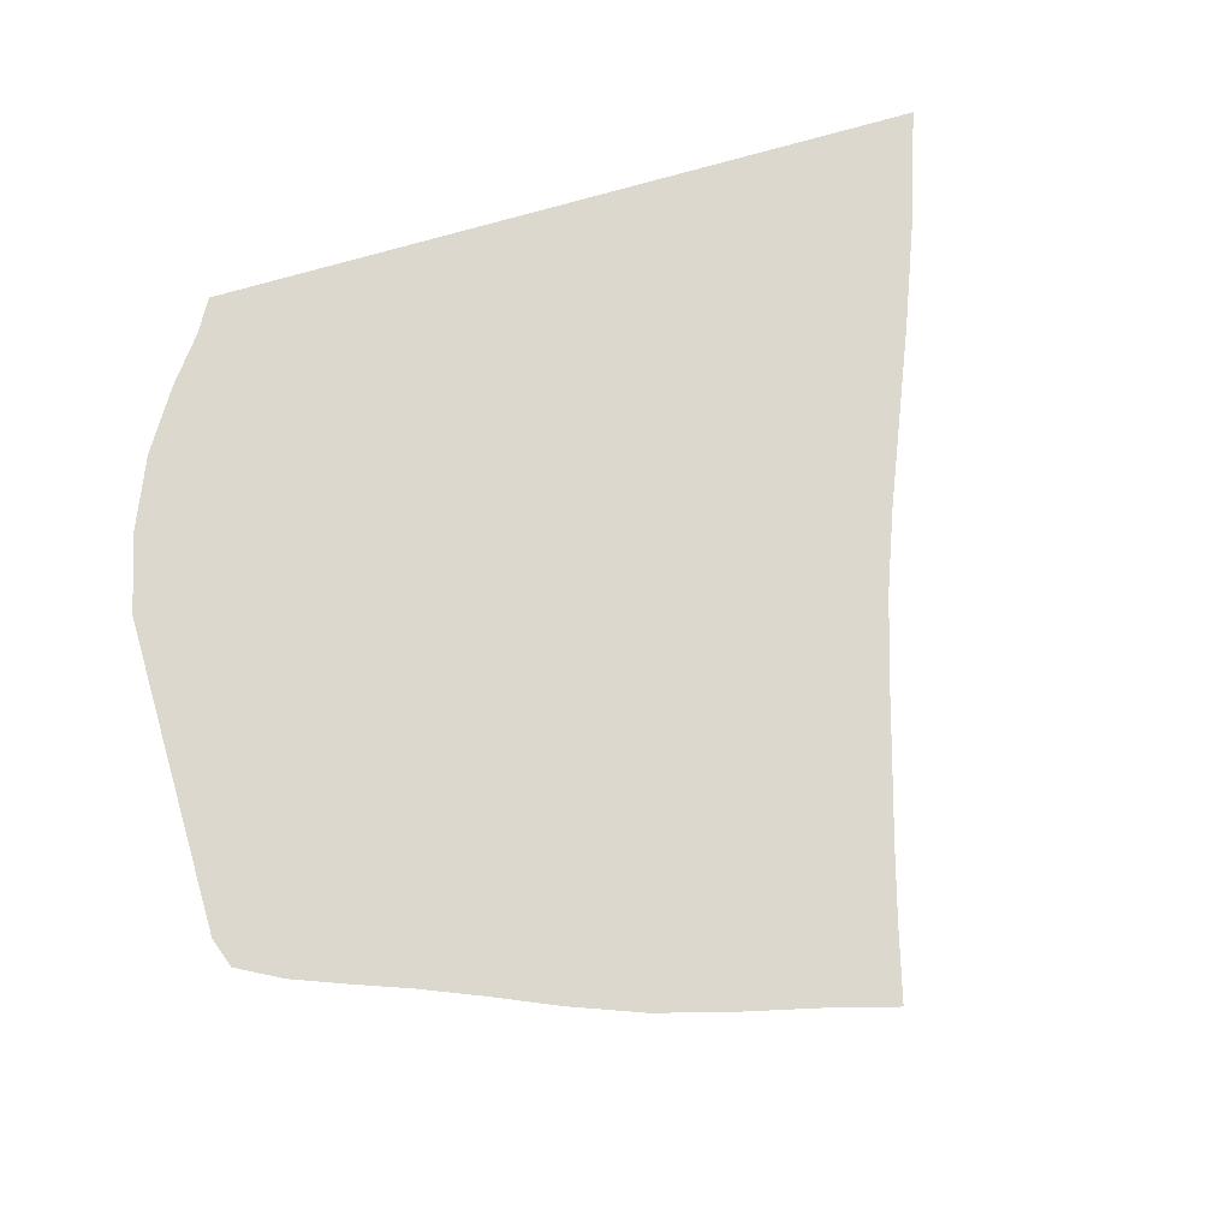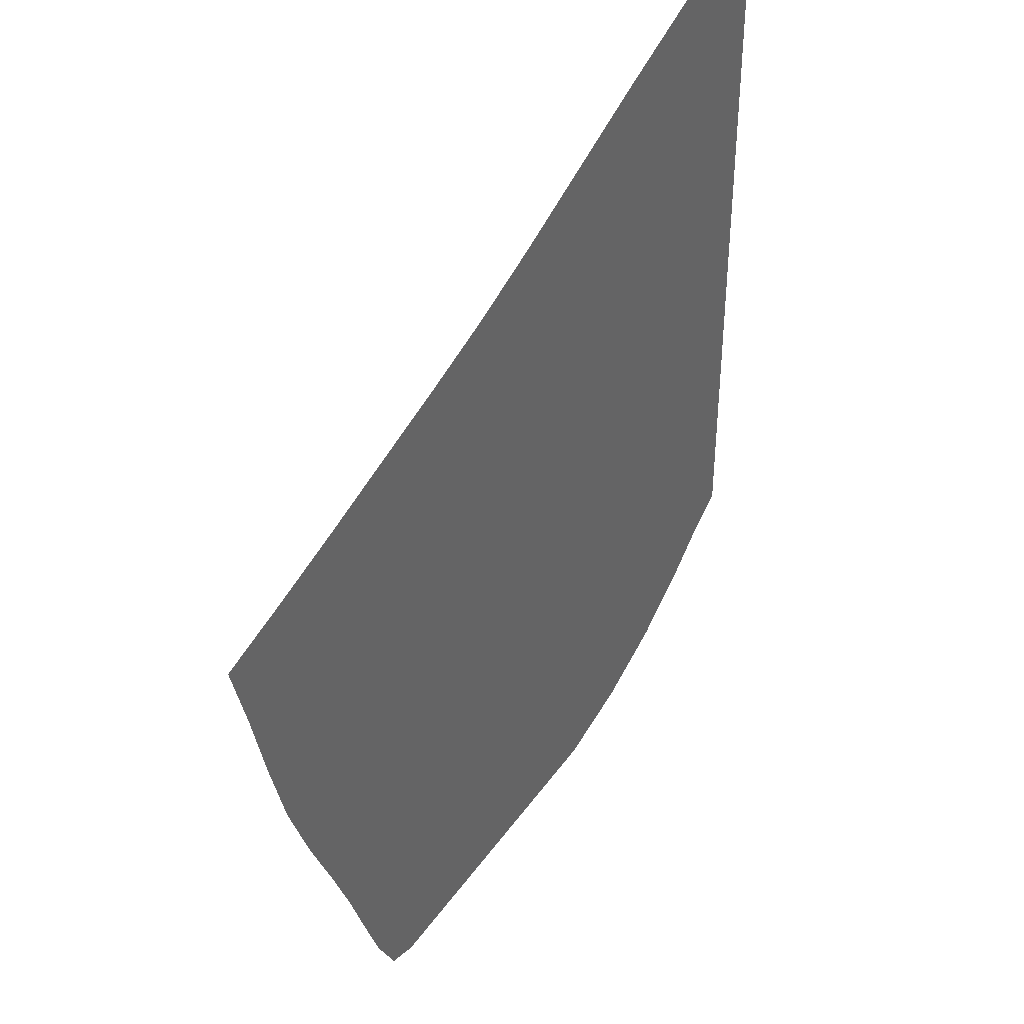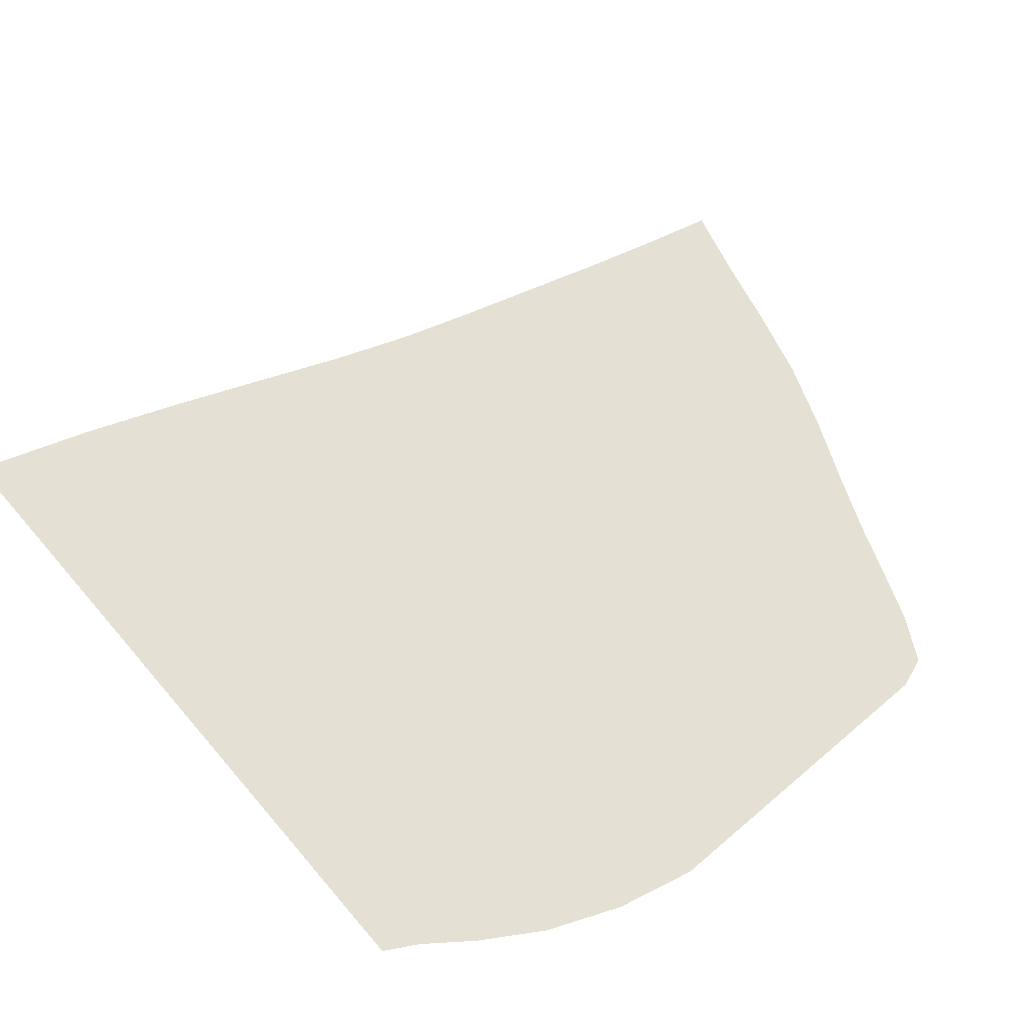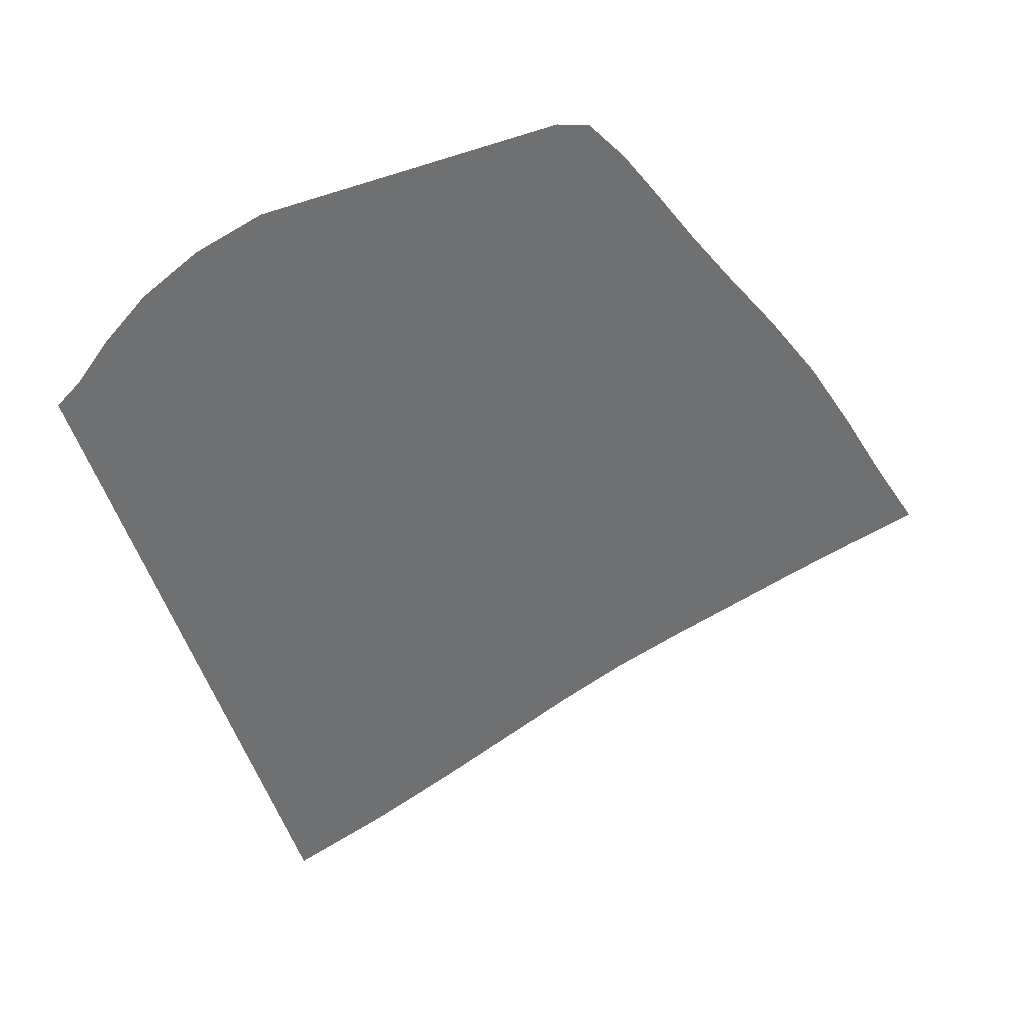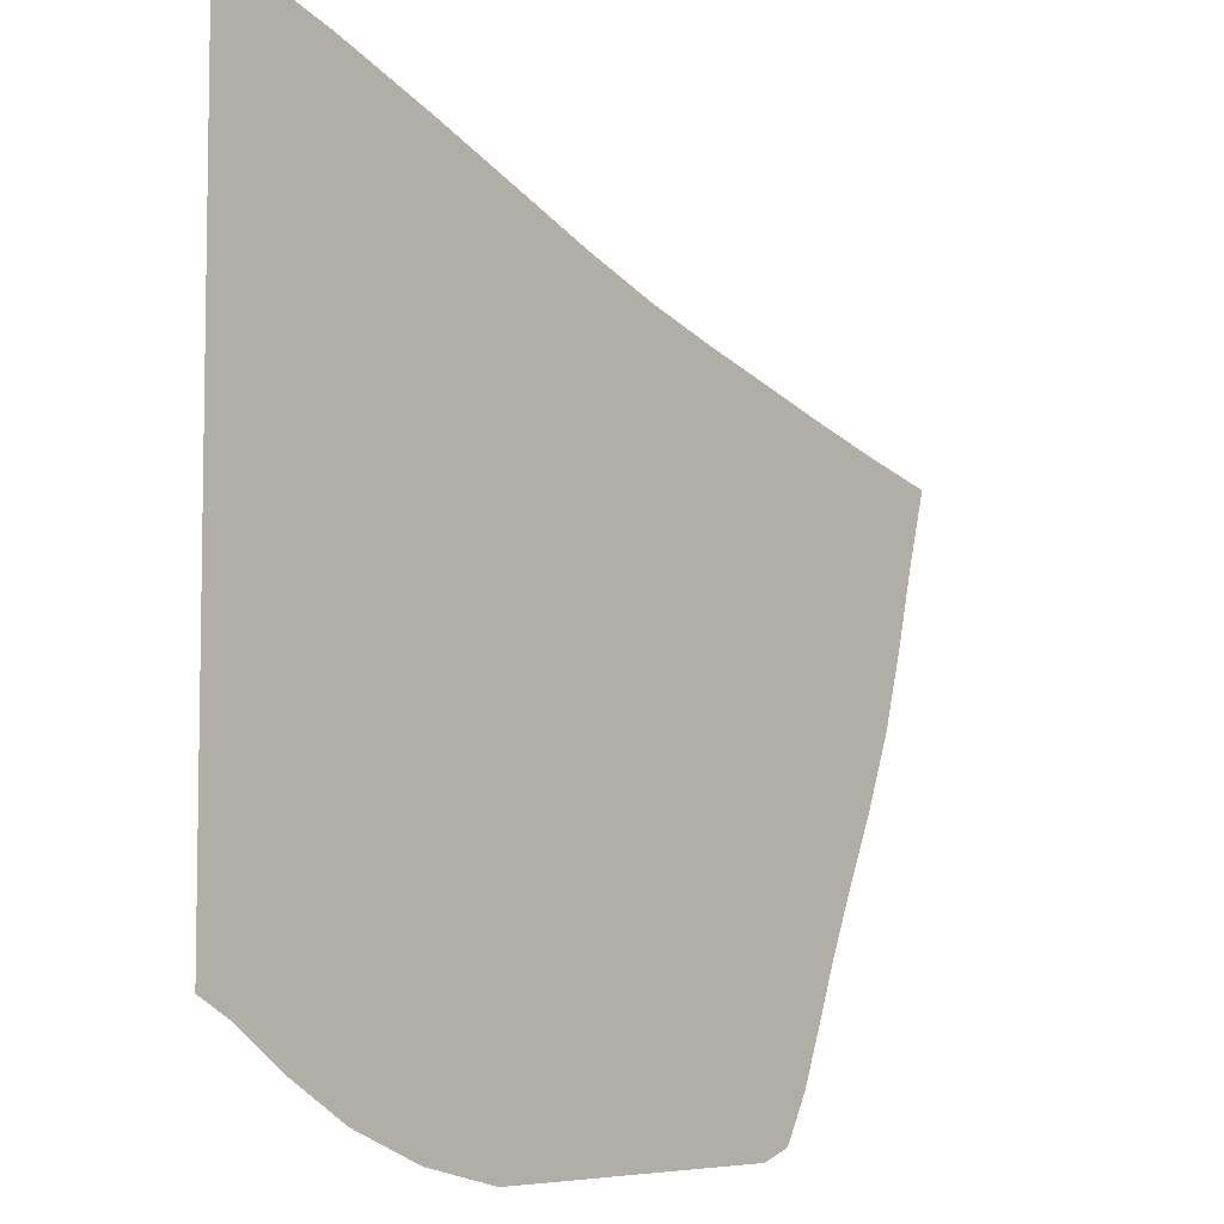
<metadata>
{"format":"obj","ext":"obj","renderer":"f3d","projection":"perspective","resolution":1024,"background":"white","views":[{"elev":72.4,"azim":73.7,"up":"+Z"},{"elev":41.0,"azim":121.8,"up":"+Y"},{"elev":65.6,"azim":-40.6,"up":"+Z"},{"elev":-54.8,"azim":18.3,"up":"+Z"},{"elev":-6.2,"azim":-49.3,"up":"+Y"}]}
</metadata>
<code>
v  0.001192  6  0
v  0.82  5.72  0
v  1.529  5.445  0
v  2.162  5.184  0
v  2.736  4.948  0
v  3.274  4.746  0
v  3.8  4.579  0
v  4.327  4.423  0
v  4.848  4.267  0
v  5.356  4.124  0
v  5.855  3.994  0
v  0.001205  5.499  0
v  0.7102  5.245  0
v  1.373  4.981  0
v  1.987  4.726  0
v  2.562  4.49  0
v  3.113  4.283  0
v  3.653  4.106  0
v  4.187  3.945  0
v  4.711  3.787  0
v  5.223  3.638  0
v  5.72  3.505  0
v  0.000861  4.999  0
v  0.6459  4.753  0
v  1.266  4.5  0
v  1.856  4.253  0
v  2.422  4.023  0
v  2.972  3.817  0
v  3.516  3.638  0
v  4.053  3.472  0
v  4.582  3.307  0
v  5.097  3.146  0
v  5.597  2.999  0
v  0.000624  4.499  0
v  0.6017  4.255  0
v  1.187  4.01  0
v  1.753  3.771  0
v  2.303  3.547  0
v  2.846  3.349  0
v  3.385  3.173  0
v  3.919  3.007  0
v  4.445  2.837  0
v  4.958  2.659  0
v  5.453  2.481  0
v  0.000439  3.999  0
v  0.567  3.757  0
v  1.122  3.516  0
v  1.664  3.282  0
v  2.197  3.066  0
v  2.726  2.877  0
v  3.253  2.71  0
v  3.776  2.551  0
v  4.289  2.381  0
v  4.788  2.194  0
v  5.266  1.989  0
v  0.000275  3.499  0
v  0.5363  3.26  0
v  1.064  3.021  0
v  1.582  2.79  0
v  2.095  2.581  0
v  2.608  2.403  0
v  3.119  2.249  0
v  3.627  2.1  0
v  4.124  1.939  0
v  4.607  1.754  0
v  5.071  1.542  0
v  0.000116  2.999  0
v  0.5069  2.765  0
v  1.006  2.527  0
v  1.499  2.297  0
v  1.991  2.094  0
v  2.488  1.929  0
v  2.985  1.79  0
v  3.479  1.659  0
v  3.967  1.512  0
v  4.442  1.336  0
v  4.901  1.131  0
v  -5.3e-05  2.499  0
v  0.4759  2.273  0
v  0.9444  2.034  0
v  1.41  1.803  0
v  1.883  1.606  0
v  2.366  1.456  0
v  2.853  1.337  0
v  3.339  1.231  0
v  3.823  1.107  0
v  4.299  0.9455  0
v  4.758  0.7429  0
v  -0.000264  1.999  0
v  0.4366  1.787  0
v  0.8679  1.544  0
v  1.307  1.309  0
v  1.767  1.117  0
v  2.244  0.9811  0
v  2.73  0.8882  0
v  3.211  0.8148  0
v  3.688  0.7304  0
v  4.165  0.5942  0
v  4.618  0.3805  0
v  -0.000595  1.5  0
v  0.3731  1.312  0
v  0.7556  1.064  0
v  1.175  0.8182  0
v  1.64  0.6232  0
v  2.13  0.4979  0
v  2.627  0.4397  0
v  3.108  0.4038  0
v  3.567  0.3684  0
v  4.015  0.3003  0
v  4.454  0.07375  0
v  -0.000934  0.9998  0
v  0.2335  0.8648  0
v  0.5608  0.6161  0
v  0.9882  0.3488  0
v  1.498  0.1334  0
v  2.048  0.000316  0
v  2.577  0  0
v  3.068  0  0
v  3.507  0  0
v  3.893  0  0
v  4.243  0  0
f 1 2 13
f 1 13 12
f 2 3 14
f 2 14 13
f 3 4 15
f 3 15 14
f 4 5 16
f 4 16 15
f 5 6 17
f 5 17 16
f 6 7 18
f 6 18 17
f 7 8 19
f 7 19 18
f 8 9 20
f 8 20 19
f 9 10 21
f 9 21 20
f 10 11 22
f 10 22 21
f 12 13 24
f 12 24 23
f 13 14 25
f 13 25 24
f 14 15 26
f 14 26 25
f 15 16 27
f 15 27 26
f 16 17 28
f 16 28 27
f 17 18 29
f 17 29 28
f 18 19 30
f 18 30 29
f 19 20 31
f 19 31 30
f 20 21 32
f 20 32 31
f 21 22 33
f 21 33 32
f 23 24 35
f 23 35 34
f 24 25 36
f 24 36 35
f 25 26 37
f 25 37 36
f 26 27 38
f 26 38 37
f 27 28 39
f 27 39 38
f 28 29 40
f 28 40 39
f 29 30 41
f 29 41 40
f 30 31 42
f 30 42 41
f 31 32 43
f 31 43 42
f 32 33 44
f 32 44 43
f 34 35 46
f 34 46 45
f 35 36 47
f 35 47 46
f 36 37 48
f 36 48 47
f 37 38 49
f 37 49 48
f 38 39 50
f 38 50 49
f 39 40 51
f 39 51 50
f 40 41 52
f 40 52 51
f 41 42 53
f 41 53 52
f 42 43 54
f 42 54 53
f 43 44 55
f 43 55 54
f 45 46 57
f 45 57 56
f 46 47 58
f 46 58 57
f 47 48 59
f 47 59 58
f 48 49 60
f 48 60 59
f 49 50 61
f 49 61 60
f 50 51 62
f 50 62 61
f 51 52 63
f 51 63 62
f 52 53 64
f 52 64 63
f 53 54 65
f 53 65 64
f 54 55 66
f 54 66 65
f 56 57 68
f 56 68 67
f 57 58 69
f 57 69 68
f 58 59 70
f 58 70 69
f 59 60 71
f 59 71 70
f 60 61 72
f 60 72 71
f 61 62 73
f 61 73 72
f 62 63 74
f 62 74 73
f 63 64 75
f 63 75 74
f 64 65 76
f 64 76 75
f 65 66 77
f 65 77 76
f 67 68 79
f 67 79 78
f 68 69 80
f 68 80 79
f 69 70 81
f 69 81 80
f 70 71 82
f 70 82 81
f 71 72 83
f 71 83 82
f 72 73 84
f 72 84 83
f 73 74 85
f 73 85 84
f 74 75 86
f 74 86 85
f 75 76 87
f 75 87 86
f 76 77 88
f 76 88 87
f 78 79 90
f 78 90 89
f 79 80 91
f 79 91 90
f 80 81 92
f 80 92 91
f 81 82 93
f 81 93 92
f 82 83 94
f 82 94 93
f 83 84 95
f 83 95 94
f 84 85 96
f 84 96 95
f 85 86 97
f 85 97 96
f 86 87 98
f 86 98 97
f 87 88 99
f 87 99 98
f 89 90 101
f 89 101 100
f 90 91 102
f 90 102 101
f 91 92 103
f 91 103 102
f 92 93 104
f 92 104 103
f 93 94 105
f 93 105 104
f 94 95 106
f 94 106 105
f 95 96 107
f 95 107 106
f 96 97 108
f 96 108 107
f 97 98 109
f 97 109 108
f 98 99 110
f 98 110 109
f 100 101 112
f 100 112 111
f 101 102 113
f 101 113 112
f 102 103 114
f 102 114 113
f 103 104 115
f 103 115 114
f 104 105 116
f 104 116 115
f 105 106 117
f 105 117 116
f 106 107 118
f 106 118 117
f 107 108 119
f 107 119 118
f 108 109 120
f 108 120 119
f 109 110 121
f 109 121 120

</code>
